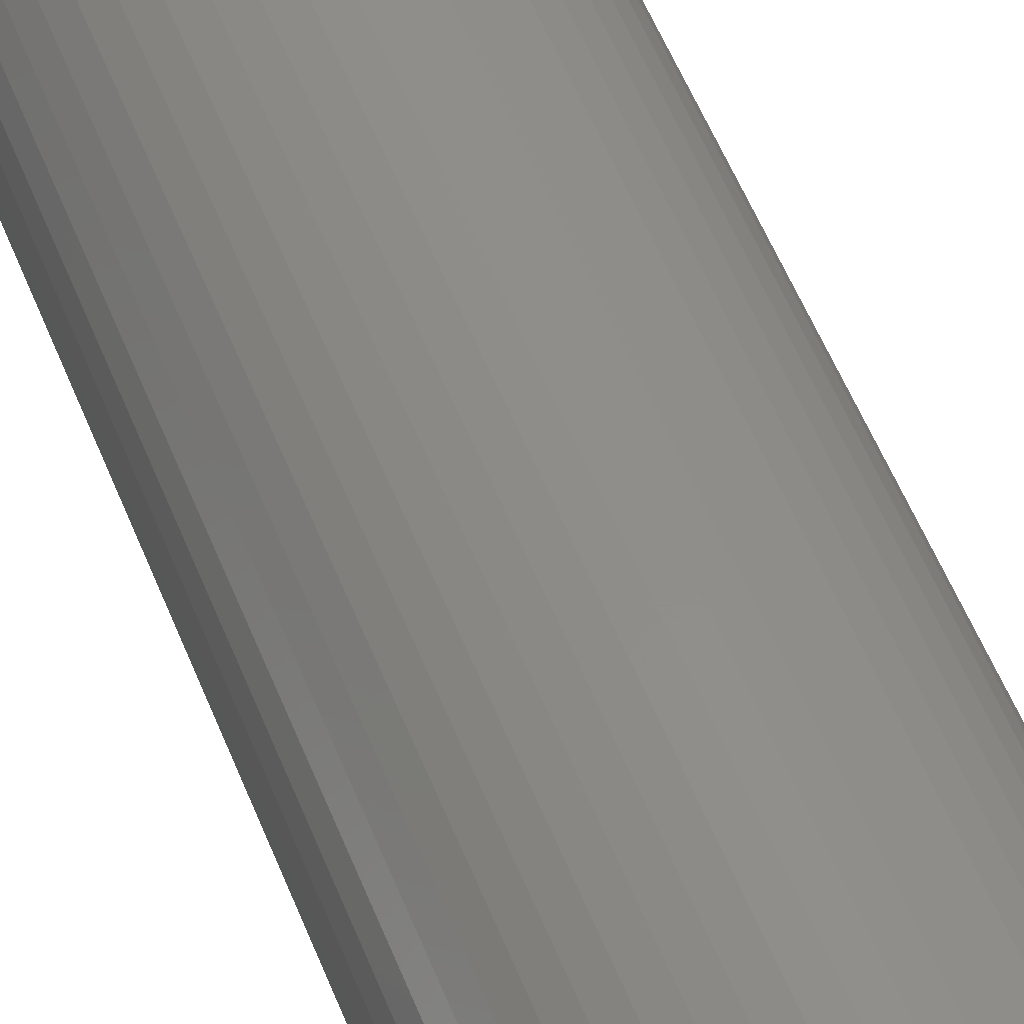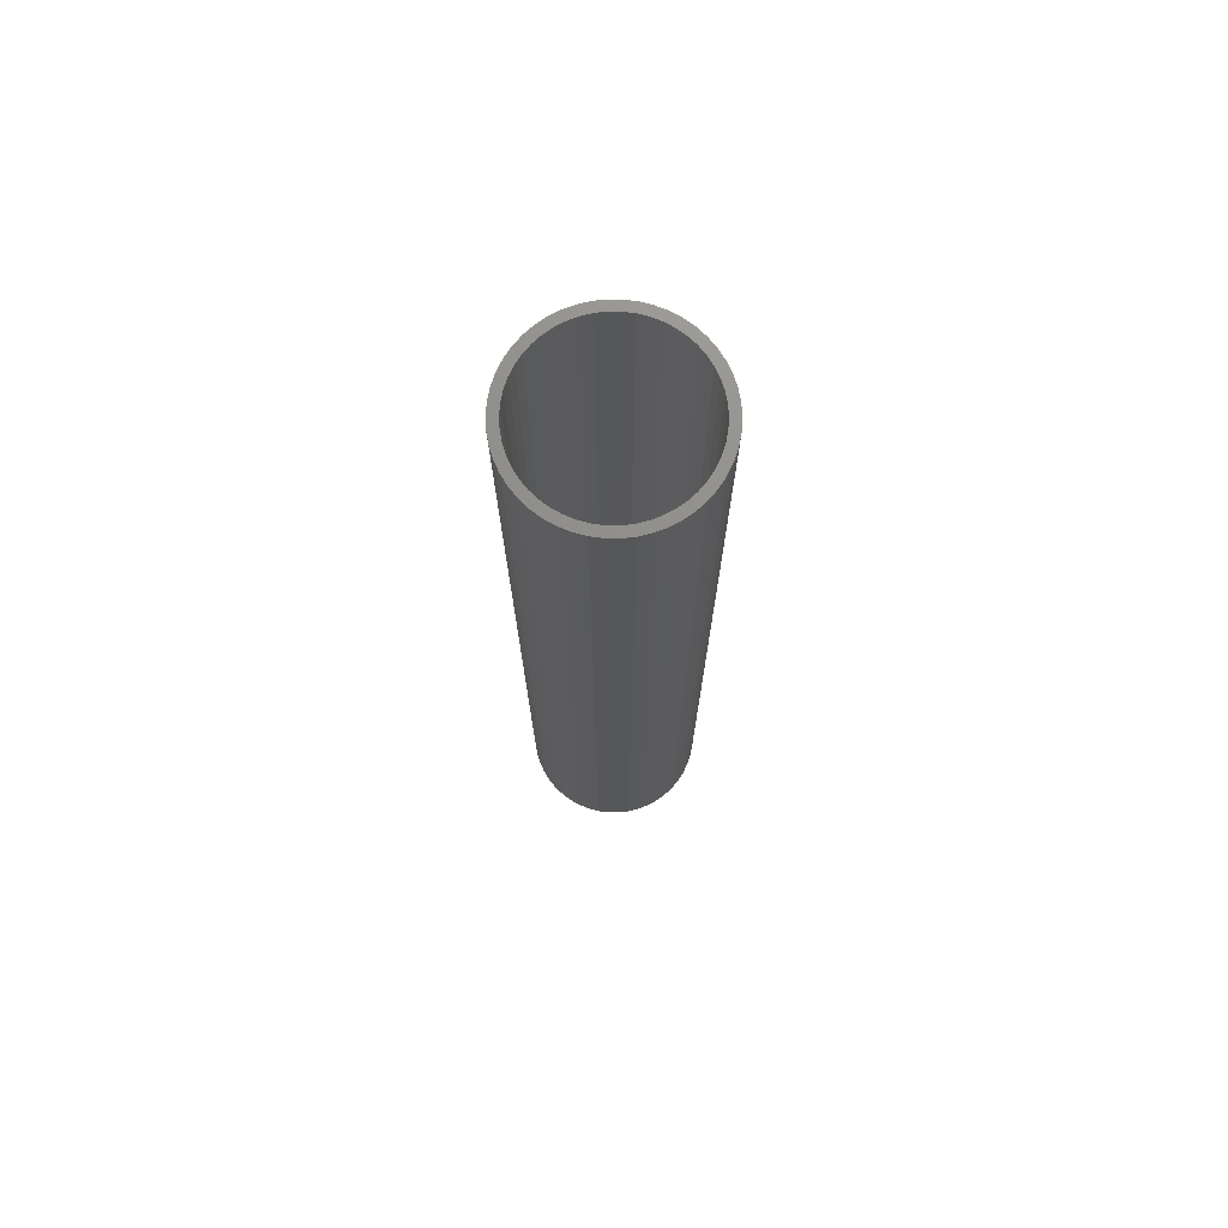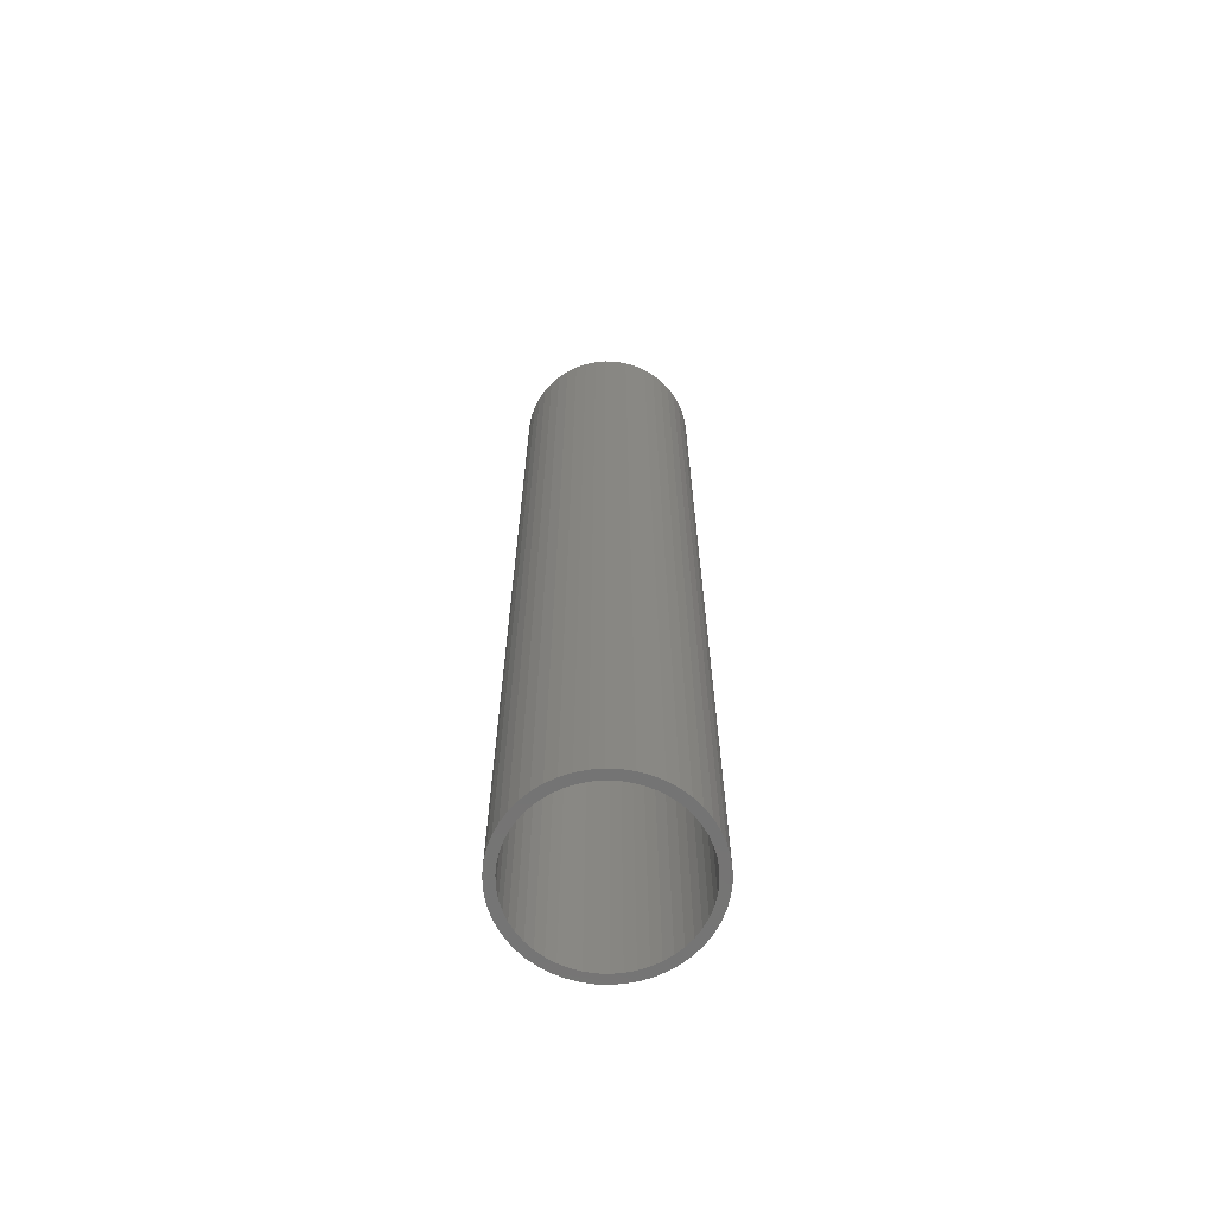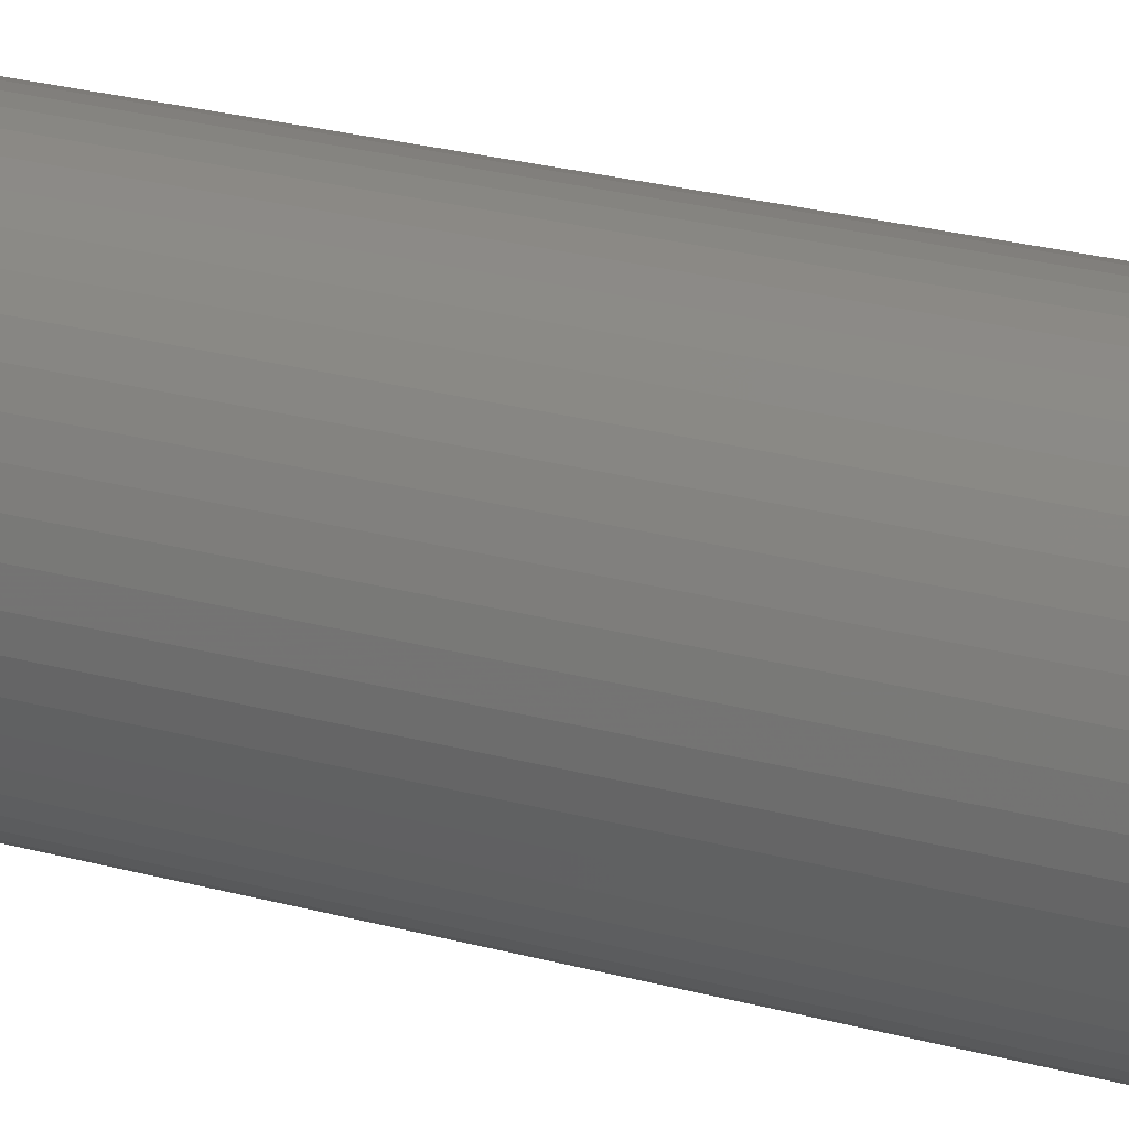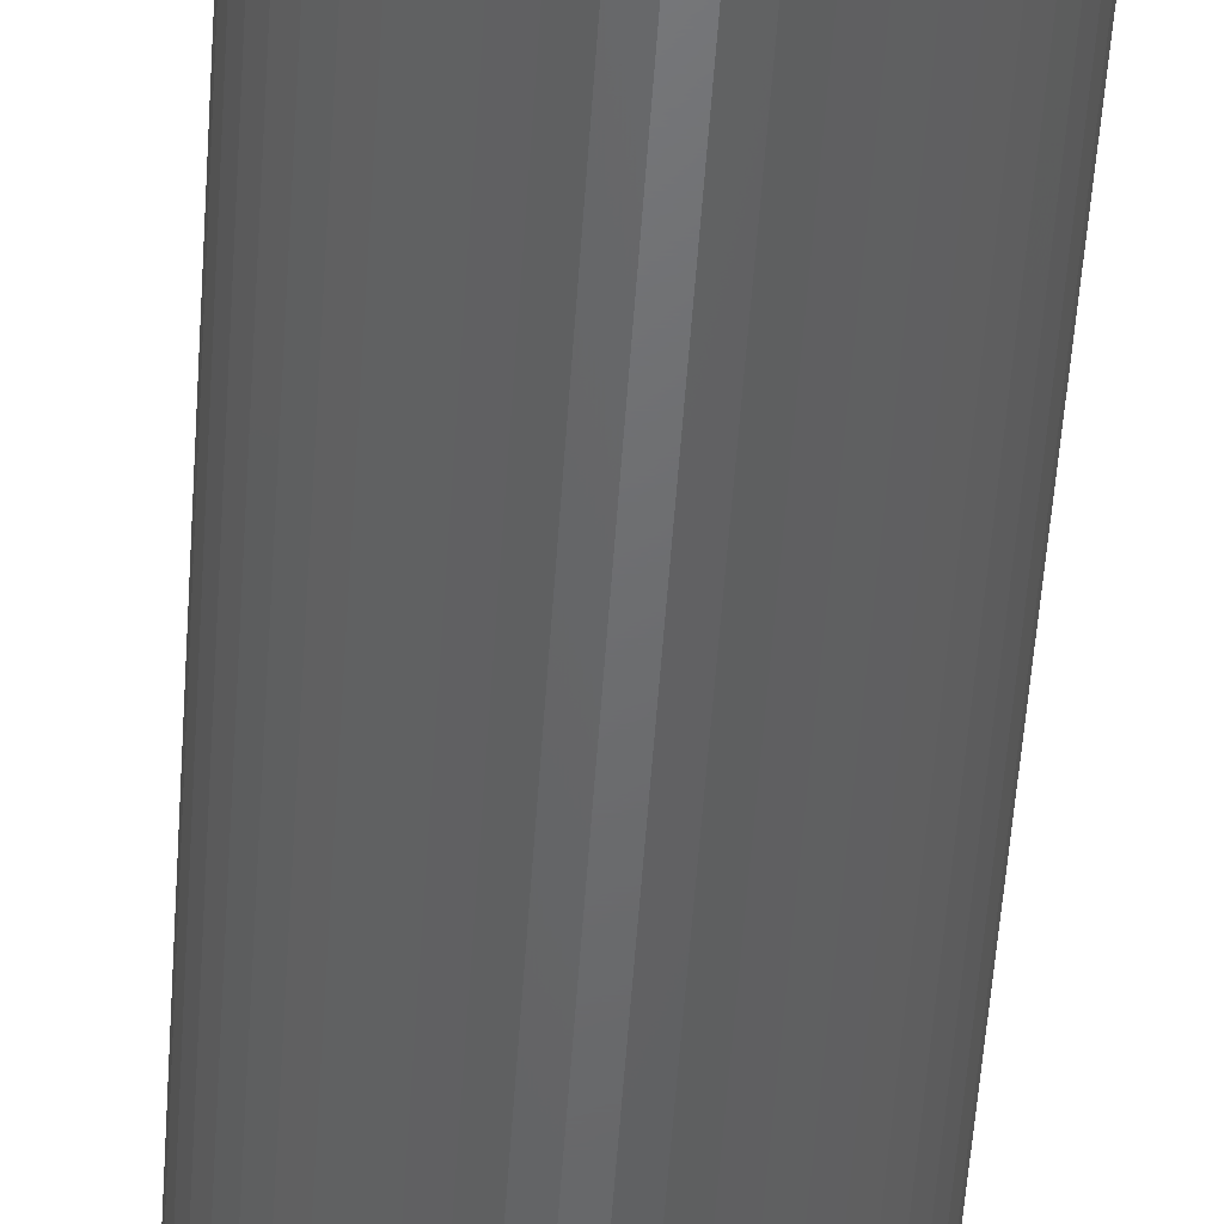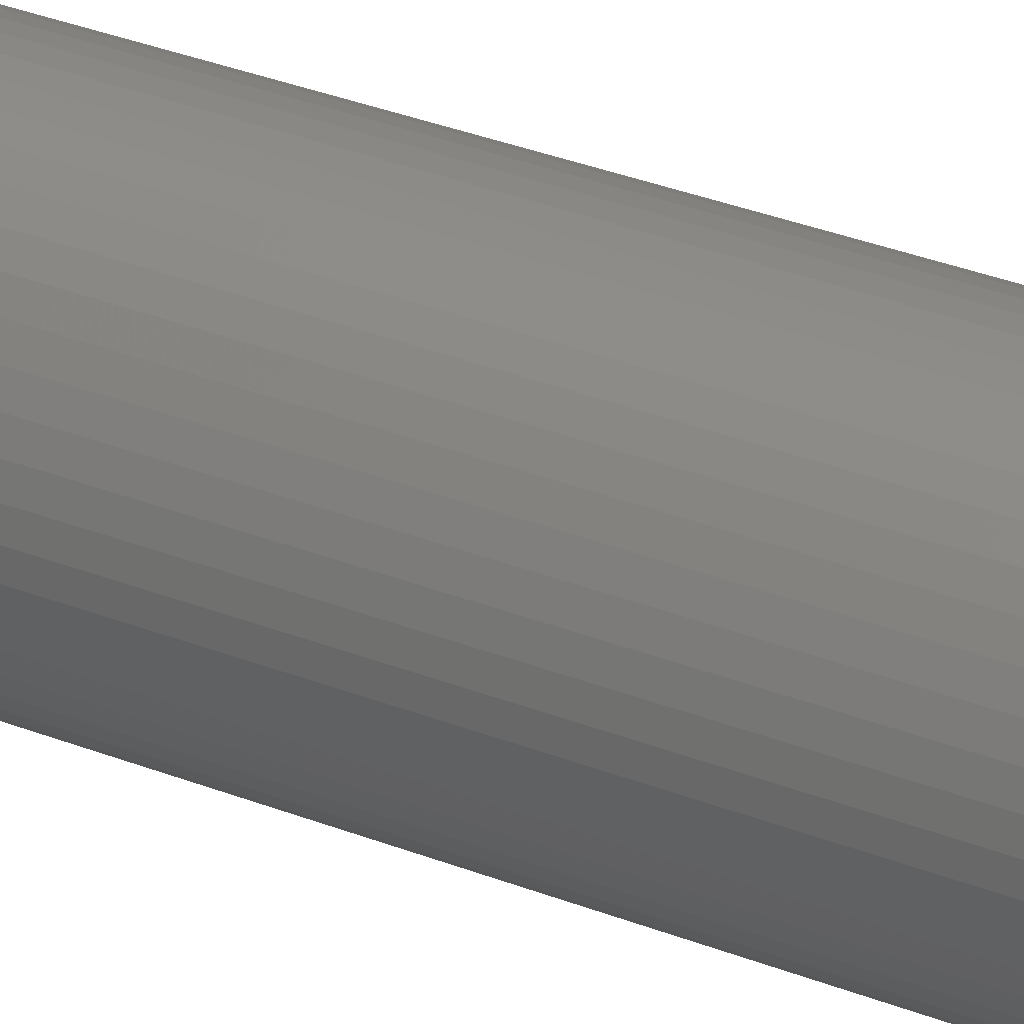
<metadata>
{"format":"stl","ext":"stl","renderer":"f3d","projection":"perspective","resolution":1024,"background":"white","views":[{"elev":47.0,"azim":160.7,"up":"+Y"},{"elev":73.4,"azim":72.5,"up":"+Z"},{"elev":-66.2,"azim":112.9,"up":"+Z"},{"elev":19.6,"azim":-60.6,"up":"+Y"},{"elev":-48.3,"azim":-3.6,"up":"+Y"},{"elev":33.2,"azim":-61.6,"up":"+Y"}]}
</metadata>
<code>
# stl→obj: 200 verts, 400 faces
v 4.75 0 25.5
v 4.713 0.5953 -25.5
v 4.713 0.5953 25.5
v 4.75 0 -25.5
v -4.75 0 -25.5
v -4.713 0.5953 25.5
v -4.713 0.5953 -25.5
v -4.75 0 25.5
v 0.2983 4.741 -25.5
v -0.2983 4.741 25.5
v 0.2983 4.741 25.5
v -0.2983 4.741 -25.5
v -0.2983 -4.741 -25.5
v 0.2983 -4.741 25.5
v -0.2983 -4.741 25.5
v 0.2983 -4.741 -25.5
v 3.463 3.252 -25.5
v 3.028 3.66 25.5
v 3.463 3.252 25.5
v 3.028 3.66 -25.5
v -3.028 3.66 -25.5
v -3.463 3.252 25.5
v -3.028 3.66 25.5
v -3.463 3.252 -25.5
v -1.468 4.518 -25.5
v -2.022 4.298 25.5
v -1.468 4.518 25.5
v -2.022 4.298 -25.5
v 4.416 1.749 25.5
v 4.162 2.288 -25.5
v 4.162 2.288 25.5
v 4.416 1.749 -25.5
v 4.601 1.181 -25.5
v 4.601 1.181 25.5
v 3.843 2.792 -25.5
v 3.843 2.792 25.5
v 2.022 4.298 -25.5
v 1.468 4.518 25.5
v 2.022 4.298 25.5
v 1.468 4.518 -25.5
v 0.8901 4.666 25.5
v 0.8901 4.666 -25.5
v 2.545 4.011 -25.5
v 2.545 4.011 25.5
v -4.416 1.749 -25.5
v -4.162 2.288 25.5
v -4.162 2.288 -25.5
v -4.416 1.749 25.5
v -3.843 2.792 -25.5
v -3.843 2.792 25.5
v -4.601 1.181 -25.5
v -4.601 1.181 25.5
v -0.8901 4.666 -25.5
v -0.8901 4.666 25.5
v 0.8901 -4.666 25.5
v 0.8901 -4.666 -25.5
v 4.25 0 25.5
v 4.216 0.5327 25.5
v 4.713 -0.5953 25.5
v 4.116 1.057 25.5
v 4.216 -0.5327 25.5
v 4.601 -1.181 25.5
v 3.952 1.565 25.5
v 3.724 2.047 25.5
v 3.438 2.498 25.5
v 3.098 2.909 25.5
v 2.709 3.275 25.5
v 2.277 3.588 25.5
v 1.81 3.846 25.5
v 1.313 4.042 25.5
v 0.7964 4.175 25.5
v 0.2669 4.242 25.5
v -0.2669 4.242 25.5
v -0.7964 4.175 25.5
v -1.313 4.042 25.5
v -1.81 3.846 25.5
v -2.277 3.588 25.5
v -2.545 4.011 25.5
v -2.709 3.275 25.5
v -3.098 2.909 25.5
v -3.438 2.498 25.5
v -3.724 2.047 25.5
v -3.952 1.565 25.5
v -4.116 1.057 25.5
v -4.216 0.5327 25.5
v 4.116 -1.057 25.5
v 4.416 -1.749 25.5
v 3.952 -1.565 25.5
v 4.162 -2.288 25.5
v 3.724 -2.047 25.5
v 3.843 -2.792 25.5
v 3.438 -2.498 25.5
v 3.463 -3.252 25.5
v 3.098 -2.909 25.5
v 3.028 -3.66 25.5
v 2.709 -3.275 25.5
v 2.545 -4.011 25.5
v 2.277 -3.588 25.5
v 2.022 -4.298 25.5
v 1.81 -3.846 25.5
v 1.468 -4.518 25.5
v 1.313 -4.042 25.5
v 0.7964 -4.175 25.5
v 0.2669 -4.242 25.5
v -0.2669 -4.242 25.5
v -0.7964 -4.175 25.5
v -0.8901 -4.666 25.5
v -1.313 -4.042 25.5
v -1.468 -4.518 25.5
v -1.81 -3.846 25.5
v -2.022 -4.298 25.5
v -2.277 -3.588 25.5
v -2.545 -4.011 25.5
v -2.709 -3.275 25.5
v -3.028 -3.66 25.5
v -3.098 -2.909 25.5
v -3.463 -3.252 25.5
v -3.438 -2.498 25.5
v -3.843 -2.792 25.5
v -3.724 -2.047 25.5
v -4.162 -2.288 25.5
v -3.952 -1.565 25.5
v -4.416 -1.749 25.5
v -4.116 -1.057 25.5
v -4.601 -1.181 25.5
v -4.216 -0.5327 25.5
v -4.713 -0.5953 25.5
v -4.25 0 25.5
v -2.545 4.011 -25.5
v 4.713 -0.5953 -25.5
v 3.843 -2.792 -25.5
v 3.463 -3.252 -25.5
v 4.601 -1.181 -25.5
v 4.416 -1.749 -25.5
v -4.162 -2.288 -25.5
v -4.416 -1.749 -25.5
v 4.25 0 -25.5
v 4.216 -0.5327 -25.5
v 4.116 -1.057 -25.5
v 4.216 0.5327 -25.5
v 3.952 -1.565 -25.5
v 4.162 -2.288 -25.5
v 3.724 -2.047 -25.5
v 3.438 -2.498 -25.5
v 3.098 -2.909 -25.5
v 3.028 -3.66 -25.5
v 2.709 -3.275 -25.5
v 2.545 -4.011 -25.5
v 2.277 -3.588 -25.5
v 2.022 -4.298 -25.5
v 1.81 -3.846 -25.5
v 1.468 -4.518 -25.5
v 1.313 -4.042 -25.5
v 0.7964 -4.175 -25.5
v 0.2669 -4.242 -25.5
v -0.2669 -4.242 -25.5
v -0.7964 -4.175 -25.5
v -0.8901 -4.666 -25.5
v -1.313 -4.042 -25.5
v -1.468 -4.518 -25.5
v -1.81 -3.846 -25.5
v -2.022 -4.298 -25.5
v -2.277 -3.588 -25.5
v -2.545 -4.011 -25.5
v -2.709 -3.275 -25.5
v -3.028 -3.66 -25.5
v -3.098 -2.909 -25.5
v -3.463 -3.252 -25.5
v -3.438 -2.498 -25.5
v -3.843 -2.792 -25.5
v -3.724 -2.047 -25.5
v -3.952 -1.565 -25.5
v -4.116 -1.057 -25.5
v -4.601 -1.181 -25.5
v -4.216 -0.5327 -25.5
v 4.116 1.057 -25.5
v 3.952 1.565 -25.5
v 3.724 2.047 -25.5
v 3.438 2.498 -25.5
v 3.098 2.909 -25.5
v 2.709 3.275 -25.5
v 2.277 3.588 -25.5
v 1.81 3.846 -25.5
v 1.313 4.042 -25.5
v 0.7964 4.175 -25.5
v 0.2669 4.242 -25.5
v -0.2669 4.242 -25.5
v -0.7964 4.175 -25.5
v -1.313 4.042 -25.5
v -1.81 3.846 -25.5
v -2.277 3.588 -25.5
v -2.709 3.275 -25.5
v -3.098 2.909 -25.5
v -3.438 2.498 -25.5
v -3.724 2.047 -25.5
v -3.952 1.565 -25.5
v -4.116 1.057 -25.5
v -4.216 0.5327 -25.5
v -4.25 0 -25.5
v -4.713 -0.5953 -25.5
f 1 2 3
f 2 1 4
f 5 6 7
f 6 5 8
f 9 10 11
f 10 9 12
f 13 14 15
f 14 13 16
f 17 18 19
f 18 17 20
f 21 22 23
f 22 21 24
f 25 26 27
f 26 25 28
f 29 30 31
f 30 29 32
f 3 33 34
f 33 3 2
f 31 35 36
f 35 31 30
f 37 38 39
f 38 37 40
f 40 41 38
f 41 40 42
f 43 39 44
f 39 43 37
f 45 46 47
f 46 45 48
f 49 22 24
f 22 49 50
f 51 48 45
f 48 51 52
f 53 27 54
f 27 53 25
f 16 55 14
f 55 16 56
f 34 32 29
f 32 34 33
f 36 17 19
f 17 36 35
f 42 11 41
f 11 42 9
f 20 44 18
f 44 20 43
f 47 50 49
f 50 47 46
f 7 52 51
f 52 7 6
f 57 1 3
f 58 3 34
f 1 57 59
f 60 34 29
f 61 59 57
f 59 61 62
f 3 58 57
f 63 29 31
f 34 60 58
f 29 63 60
f 64 31 36
f 31 64 63
f 65 36 19
f 36 65 64
f 19 66 65
f 18 66 19
f 18 67 66
f 44 67 18
f 44 68 67
f 39 68 44
f 39 69 68
f 38 69 39
f 38 70 69
f 41 70 38
f 41 71 70
f 11 71 41
f 11 72 71
f 11 73 72
f 10 73 11
f 10 74 73
f 54 74 10
f 54 75 74
f 27 75 54
f 27 76 75
f 26 76 27
f 26 77 76
f 78 77 26
f 78 79 77
f 23 79 78
f 23 80 79
f 22 80 23
f 80 22 81
f 50 81 22
f 81 50 82
f 46 82 50
f 82 46 83
f 48 83 46
f 83 48 84
f 52 84 48
f 84 52 85
f 86 62 61
f 62 86 87
f 88 87 86
f 87 88 89
f 90 89 88
f 89 90 91
f 92 91 90
f 91 92 93
f 94 93 92
f 94 95 93
f 96 95 94
f 96 97 95
f 98 97 96
f 98 99 97
f 100 99 98
f 100 101 99
f 102 101 100
f 102 55 101
f 103 55 102
f 103 14 55
f 104 14 103
f 105 14 104
f 105 15 14
f 106 15 105
f 106 107 15
f 108 107 106
f 108 109 107
f 110 109 108
f 110 111 109
f 112 111 110
f 112 113 111
f 114 113 112
f 114 115 113
f 116 115 114
f 117 116 118
f 116 117 115
f 119 118 120
f 118 119 117
f 121 120 122
f 123 122 124
f 120 121 119
f 125 124 126
f 127 126 128
f 6 85 52
f 122 123 121
f 85 6 128
f 124 125 123
f 8 128 6
f 126 127 125
f 128 8 127
f 28 78 26
f 78 28 129
f 129 23 78
f 23 129 21
f 12 54 10
f 54 12 53
f 59 4 1
f 4 59 130
f 93 131 91
f 131 93 132
f 87 133 62
f 133 87 134
f 62 130 59
f 130 62 133
f 135 123 136
f 123 135 121
f 137 4 130
f 138 130 133
f 4 137 2
f 139 133 134
f 140 2 137
f 2 140 33
f 130 138 137
f 141 134 142
f 133 139 138
f 134 141 139
f 143 142 131
f 142 143 141
f 144 131 132
f 131 144 143
f 132 145 144
f 146 145 132
f 146 147 145
f 148 147 146
f 148 149 147
f 150 149 148
f 150 151 149
f 152 151 150
f 152 153 151
f 56 153 152
f 56 154 153
f 16 154 56
f 16 155 154
f 16 156 155
f 13 156 16
f 13 157 156
f 158 157 13
f 158 159 157
f 160 159 158
f 160 161 159
f 162 161 160
f 162 163 161
f 164 163 162
f 164 165 163
f 166 165 164
f 166 167 165
f 168 167 166
f 167 168 169
f 170 169 168
f 169 170 171
f 135 171 170
f 171 135 172
f 136 172 135
f 172 136 173
f 174 173 136
f 173 174 175
f 176 33 140
f 33 176 32
f 177 32 176
f 32 177 30
f 178 30 177
f 30 178 35
f 179 35 178
f 35 179 17
f 180 17 179
f 180 20 17
f 181 20 180
f 181 43 20
f 182 43 181
f 182 37 43
f 183 37 182
f 183 40 37
f 184 40 183
f 184 42 40
f 185 42 184
f 185 9 42
f 186 9 185
f 187 9 186
f 187 12 9
f 188 12 187
f 188 53 12
f 189 53 188
f 189 25 53
f 190 25 189
f 190 28 25
f 191 28 190
f 191 129 28
f 192 129 191
f 192 21 129
f 193 21 192
f 24 193 194
f 193 24 21
f 49 194 195
f 194 49 24
f 47 195 196
f 45 196 197
f 195 47 49
f 51 197 198
f 7 198 199
f 200 175 174
f 196 45 47
f 175 200 199
f 197 51 45
f 5 199 200
f 198 7 51
f 199 5 7
f 150 97 99
f 97 150 148
f 146 93 95
f 93 146 132
f 91 142 89
f 142 91 131
f 160 107 109
f 107 160 158
f 136 125 174
f 125 136 123
f 152 99 101
f 99 152 150
f 56 101 55
f 101 56 152
f 89 134 87
f 134 89 142
f 158 15 107
f 15 158 13
f 162 109 111
f 109 162 160
f 168 119 170
f 119 168 117
f 168 115 117
f 115 168 166
f 174 127 200
f 127 174 125
f 200 8 5
f 8 200 127
f 148 95 97
f 95 148 146
f 170 121 135
f 121 170 119
f 164 111 113
f 111 164 162
f 166 113 115
f 113 166 164
f 137 58 140
f 58 137 57
f 128 198 85
f 198 128 199
f 187 72 73
f 72 187 186
f 155 105 104
f 105 155 156
f 145 92 144
f 92 145 94
f 181 66 67
f 66 181 180
f 193 79 80
f 79 193 192
f 190 75 76
f 75 190 189
f 141 86 139
f 86 141 88
f 177 64 178
f 64 177 63
f 140 60 176
f 60 140 58
f 178 65 179
f 65 178 64
f 184 69 70
f 69 184 183
f 185 70 71
f 70 185 184
f 182 67 68
f 67 182 181
f 83 195 82
f 195 83 196
f 84 196 83
f 196 84 197
f 191 76 77
f 76 191 190
f 188 73 74
f 73 188 187
f 154 104 103
f 104 154 155
f 149 100 98
f 100 149 151
f 176 63 177
f 63 176 60
f 179 66 180
f 66 179 65
f 186 71 72
f 71 186 185
f 183 68 69
f 68 183 182
f 82 194 81
f 194 82 195
f 81 193 80
f 193 81 194
f 85 197 84
f 197 85 198
f 192 77 79
f 77 192 191
f 189 74 75
f 74 189 188
f 138 57 137
f 57 138 61
f 144 90 143
f 90 144 92
f 139 61 138
f 61 139 86
f 147 98 96
f 98 147 149
f 143 88 141
f 88 143 90
f 118 171 120
f 171 118 169
f 122 173 124
f 173 122 172
f 126 199 128
f 199 126 175
f 145 96 94
f 96 145 147
f 153 103 102
f 103 153 154
f 156 106 105
f 106 156 157
f 157 108 106
f 108 157 159
f 165 116 114
f 116 165 167
f 116 169 118
f 169 116 167
f 120 172 122
f 172 120 171
f 124 175 126
f 175 124 173
f 163 114 112
f 114 163 165
f 151 102 100
f 102 151 153
f 159 110 108
f 110 159 161
f 161 112 110
f 112 161 163

</code>
